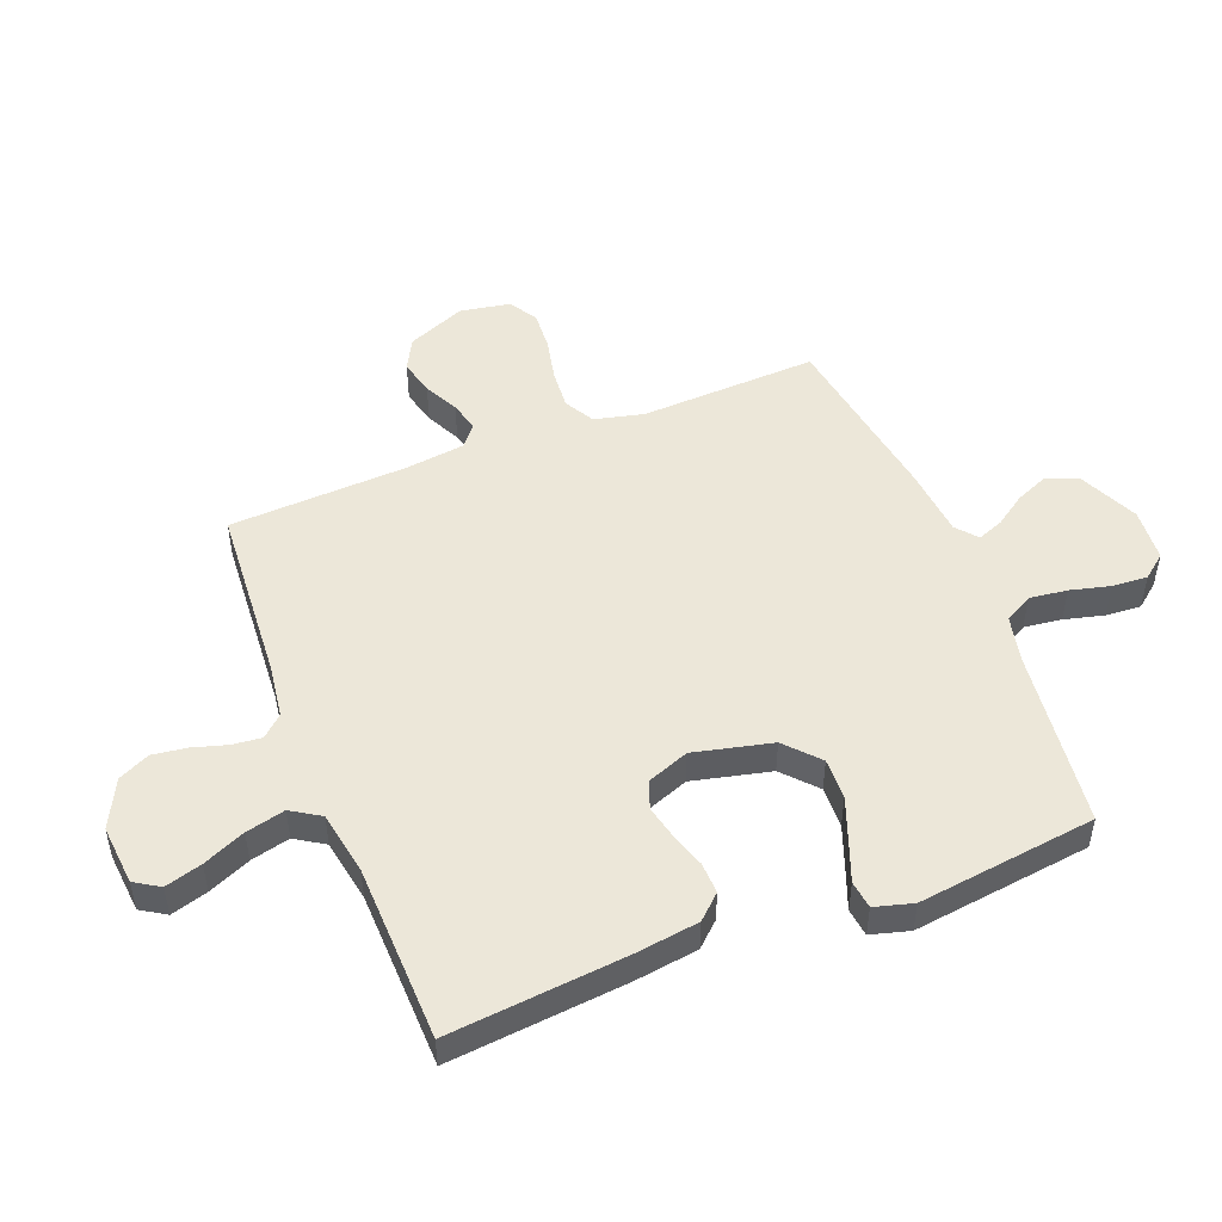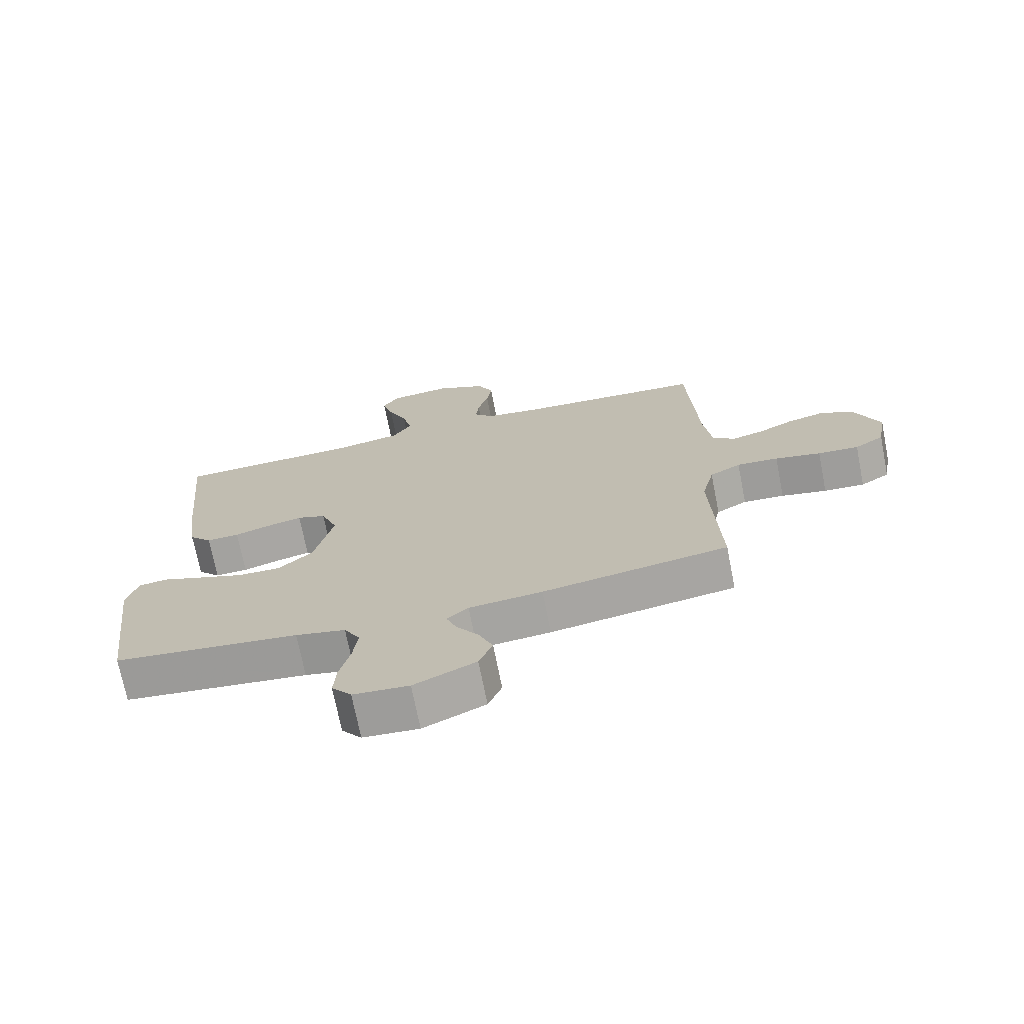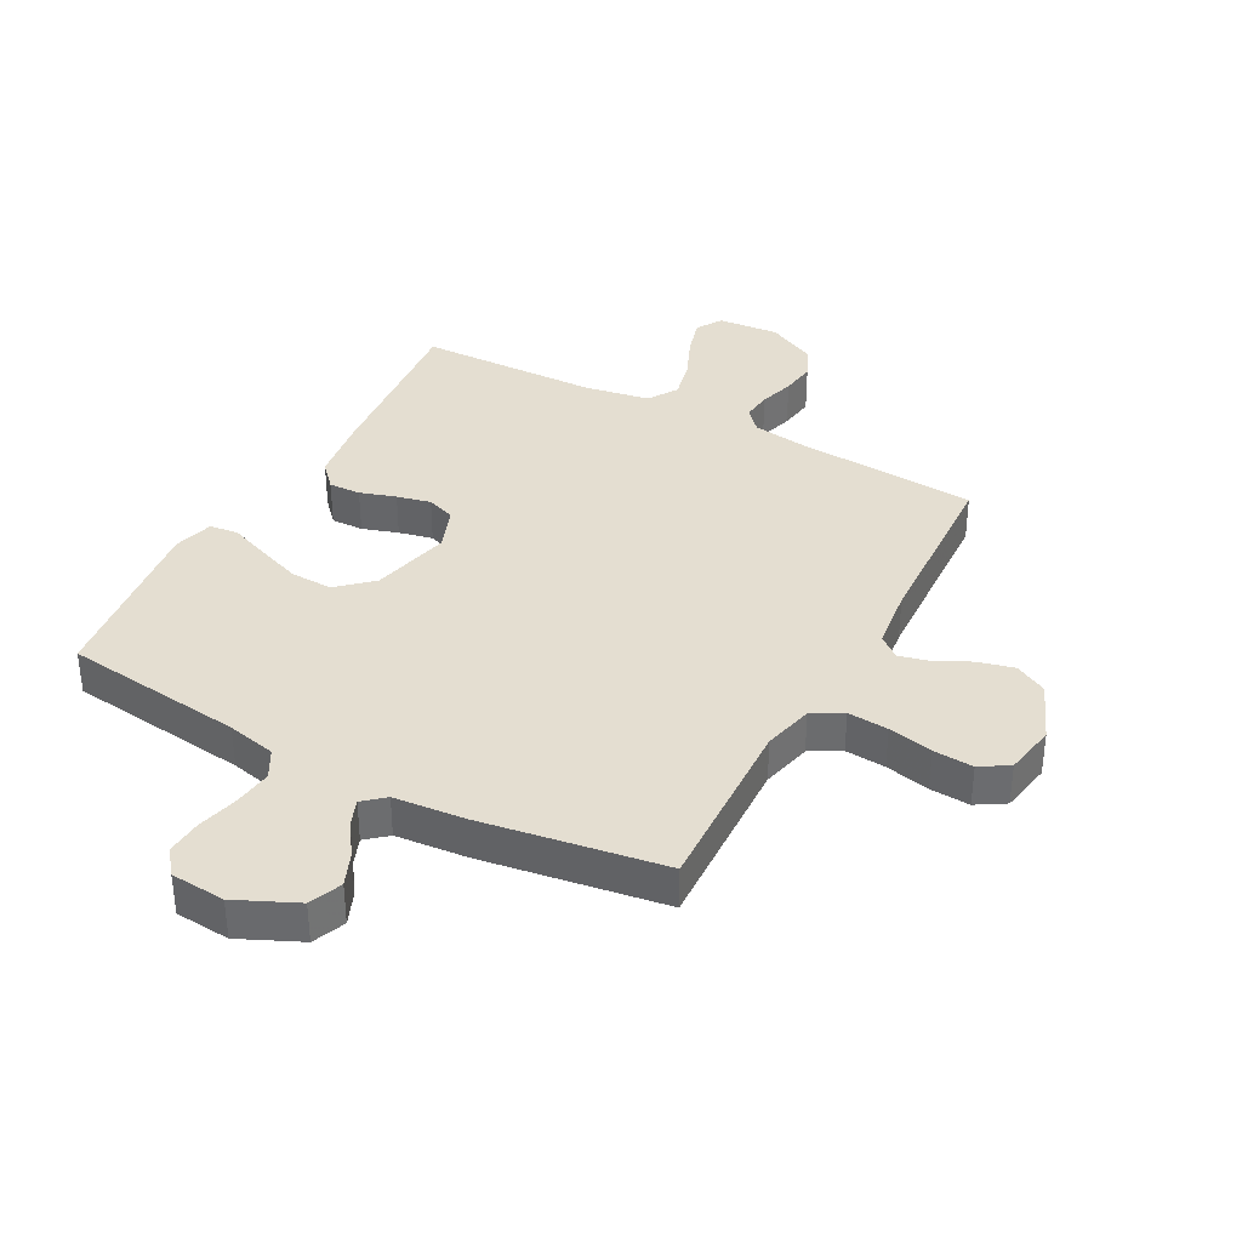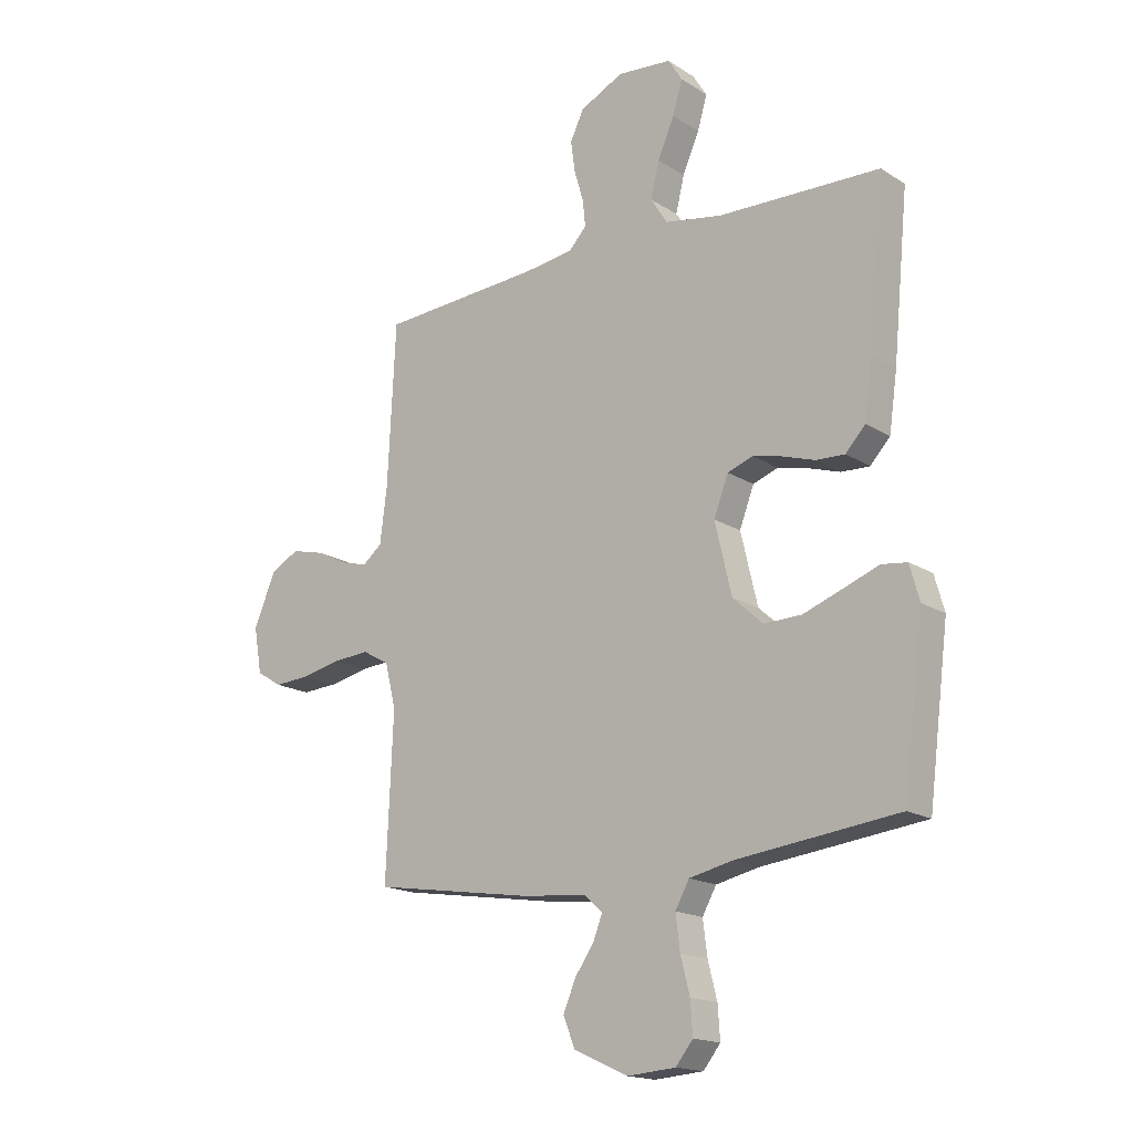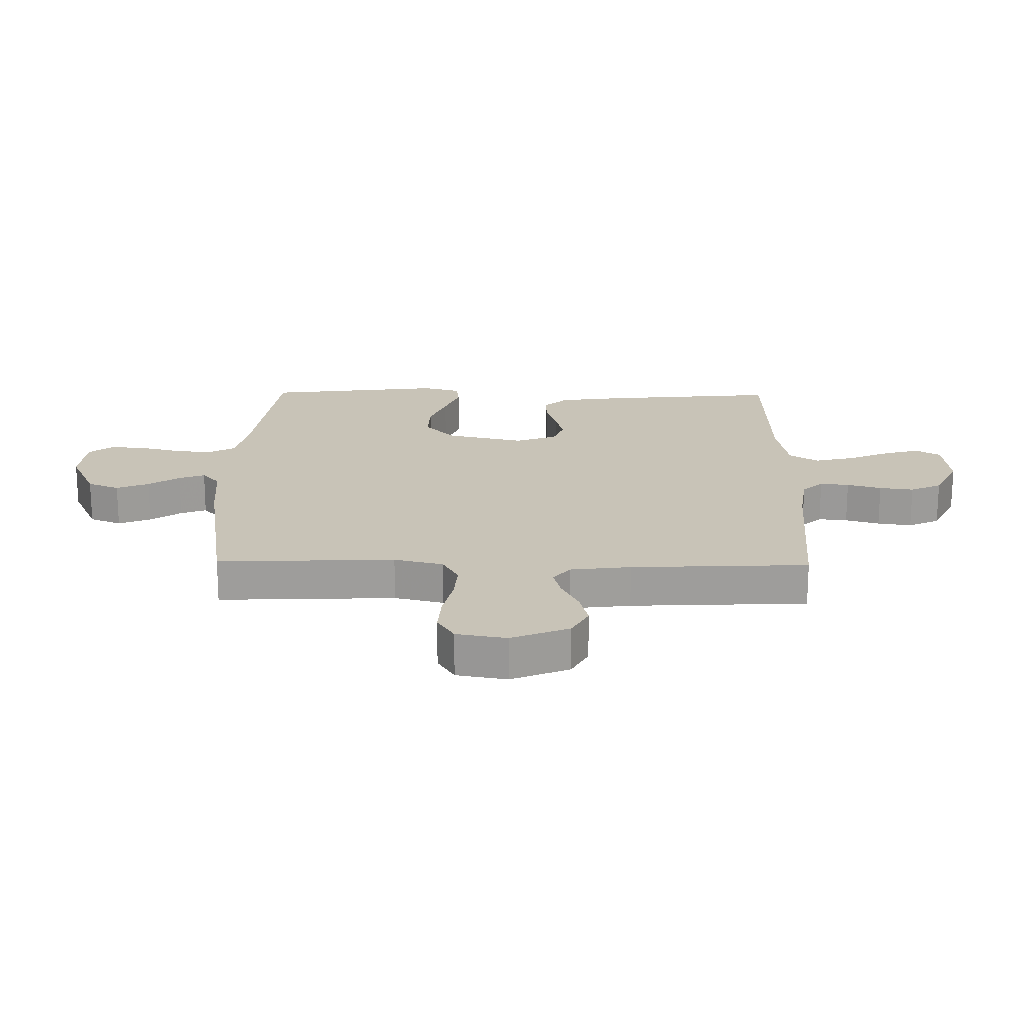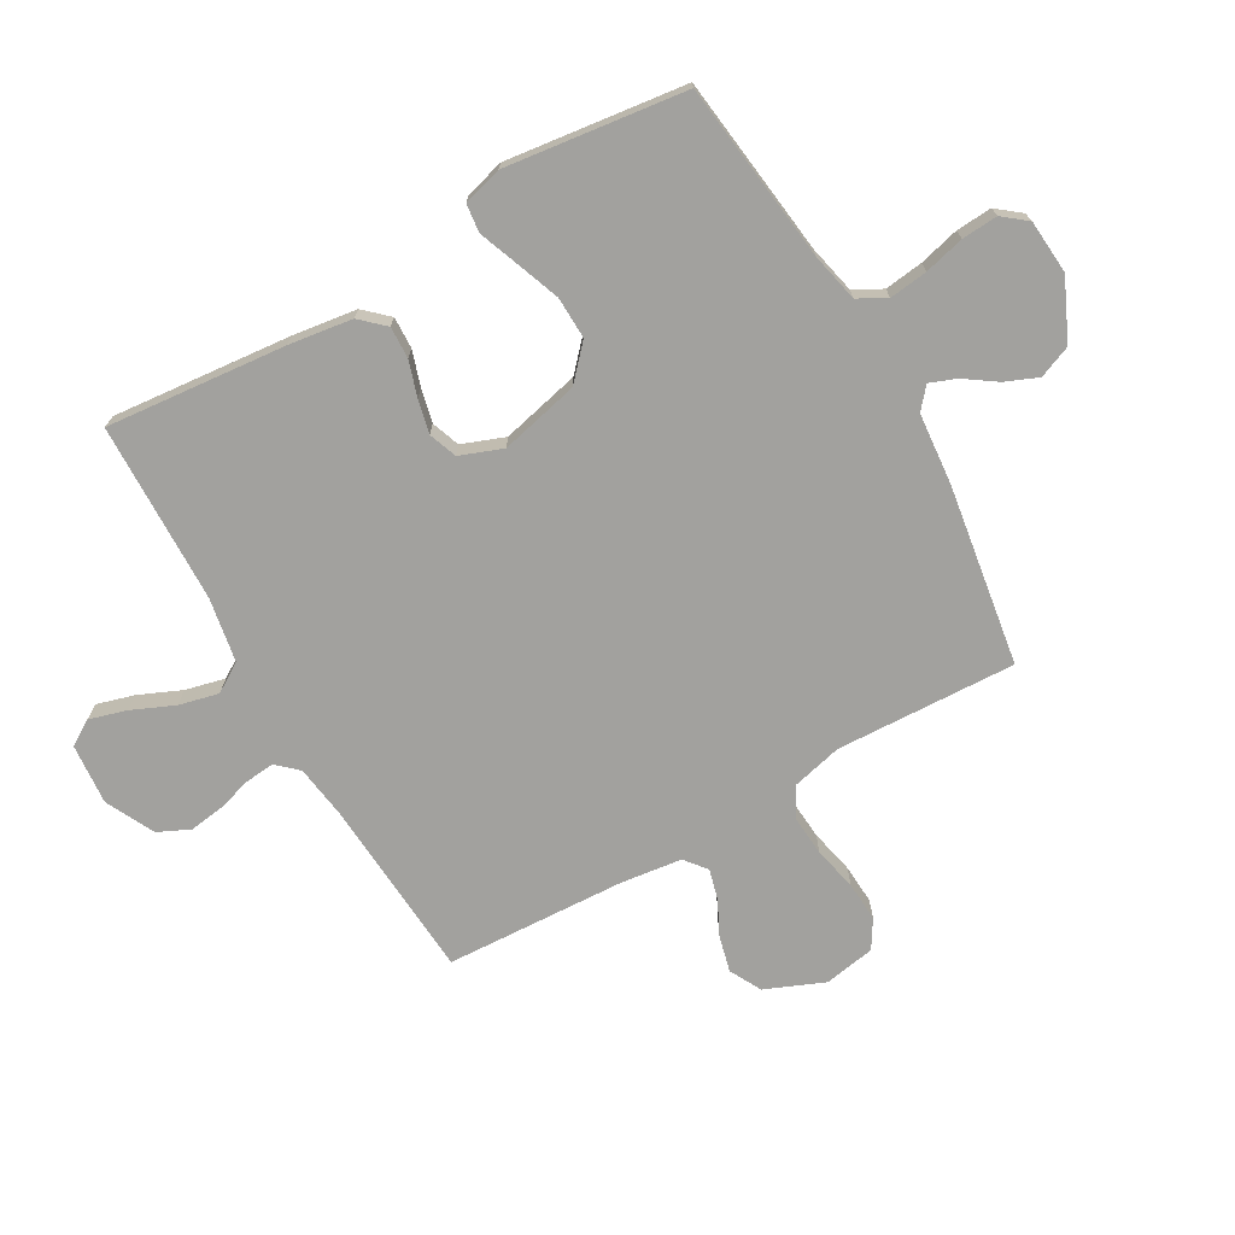
<metadata>
{"format":"obj","ext":"obj","renderer":"f3d","projection":"perspective","resolution":1024,"background":"white","views":[{"elev":49.8,"azim":68.6,"up":"+Y"},{"elev":-71.8,"azim":-168.8,"up":"+Z"},{"elev":36.5,"azim":-151.6,"up":"+Y"},{"elev":-17.0,"azim":38.6,"up":"+Z"},{"elev":19.6,"azim":-89.0,"up":"+Y"},{"elev":-72.1,"azim":119.8,"up":"+Y"}]}
</metadata>
<code>
v 0.5 0.07 -0.5
v 0.2 0.07 -0.536
v 0.119 0.07 -0.554
v 0.093 0.07 -0.601
v 0.101 0.07 -0.665
v 0.118 0.07 -0.732
v 0.122 0.07 -0.792
v 0.09 0.07 -0.832
v 0 0.07 -0.839
v -0.1 0.07 -0.793
v -0.122 0.07 -0.739
v -0.099 0.07 -0.684
v -0.063 0.07 -0.632
v -0.046 0.07 -0.588
v -0.081 0.07 -0.558
v -0.2 0.07 -0.547
v -0.5 0.07 -0.5
v -0.487 0.07 -0.2
v -0.507 0.07 -0.117
v -0.557 0.07 -0.089
v -0.624 0.07 -0.094
v -0.698 0.07 -0.11
v -0.764 0.07 -0.114
v -0.811 0.07 -0.085
v -0.826 0.07 0
v -0.785 0.07 0.098
v -0.732 0.07 0.126
v -0.672 0.07 0.111
v -0.614 0.07 0.082
v -0.564 0.07 0.069
v -0.528 0.07 0.098
v -0.515 0.07 0.2
v -0.5 0.07 0.5
v -0.2 0.07 0.52
v -0.108 0.07 0.533
v -0.076 0.07 0.568
v -0.081 0.07 0.617
v -0.098 0.07 0.675
v -0.106 0.07 0.733
v -0.081 0.07 0.786
v 0 0.07 0.826
v 0.101 0.07 0.817
v 0.127 0.07 0.775
v 0.109 0.07 0.713
v 0.078 0.07 0.642
v 0.062 0.07 0.576
v 0.093 0.07 0.527
v 0.2 0.07 0.508
v 0.5 0.07 0.5
v 0.471 0.07 0.2
v 0.456 0.07 0.094
v 0.419 0.07 0.054
v 0.366 0.07 0.056
v 0.307 0.07 0.075
v 0.251 0.07 0.088
v 0.204 0.07 0.071
v 0.177 0.07 0
v 0.208 0.07 -0.132
v 0.264 0.07 -0.183
v 0.334 0.07 -0.181
v 0.407 0.07 -0.154
v 0.473 0.07 -0.129
v 0.52 0.07 -0.135
v 0.538 0.07 -0.2
v 0.5 0 -0.5
v 0.2 0 -0.536
v 0.119 0 -0.554
v 0.093 0 -0.601
v 0.101 0 -0.665
v 0.118 0 -0.732
v 0.122 0 -0.792
v 0.09 0 -0.832
v 0 0 -0.839
v -0.1 0 -0.793
v -0.122 0 -0.739
v -0.099 0 -0.684
v -0.063 0 -0.632
v -0.046 0 -0.588
v -0.081 0 -0.558
v -0.2 0 -0.547
v -0.5 0 -0.5
v -0.487 0 -0.2
v -0.507 0 -0.117
v -0.557 0 -0.089
v -0.624 0 -0.094
v -0.698 0 -0.11
v -0.764 0 -0.114
v -0.811 0 -0.085
v -0.826 0 0
v -0.785 0 0.098
v -0.732 0 0.126
v -0.672 0 0.111
v -0.614 0 0.082
v -0.564 0 0.069
v -0.528 0 0.098
v -0.515 0 0.2
v -0.5 0 0.5
v -0.2 0 0.52
v -0.108 0 0.533
v -0.076 0 0.568
v -0.081 0 0.617
v -0.098 0 0.675
v -0.106 0 0.733
v -0.081 0 0.786
v 0 0 0.826
v 0.101 0 0.817
v 0.127 0 0.775
v 0.109 0 0.713
v 0.078 0 0.642
v 0.062 0 0.576
v 0.093 0 0.527
v 0.2 0 0.508
v 0.5 0 0.5
v 0.471 0 0.2
v 0.456 0 0.094
v 0.419 0 0.054
v 0.366 0 0.056
v 0.307 0 0.075
v 0.251 0 0.088
v 0.204 0 0.071
v 0.177 0 0
v 0.208 0 -0.132
v 0.264 0 -0.183
v 0.334 0 -0.181
v 0.407 0 -0.154
v 0.473 0 -0.129
v 0.52 0 -0.135
v 0.538 0 -0.2
f 61 62 63 64
f 60 61 64 1
f 59 60 1 2
f 58 59 2 3
f 57 58 3 4
f 51 52 53 54
f 51 54 55
f 48 49 50 51
f 47 48 51 55
f 46 47 55 56
f 42 43 44 45
f 42 45 46
f 41 42 46
f 40 41 46
f 37 38 39 40
f 36 37 40 46
f 35 36 46 56
f 32 33 34
f 31 32 34 35
f 26 27 28 29
f 26 29 30
f 25 26 30
f 24 25 30
f 21 22 23 24
f 20 21 24 30
f 19 20 30 31
f 15 16 17 18
f 14 15 18 19
f 10 11 12 13
f 10 13 14
f 9 10 14
f 8 9 14
f 5 6 7 8
f 4 5 8 14
f 57 4 14 19
f 35 56 57
f 19 31 35 57
f 128 127 126 125
f 65 128 125 124
f 66 65 124 123
f 67 66 123 122
f 68 67 122 121
f 118 117 116 115
f 119 118 115
f 115 114 113 112
f 119 115 112 111
f 120 119 111 110
f 109 108 107 106
f 110 109 106
f 110 106 105
f 110 105 104
f 104 103 102 101
f 110 104 101 100
f 120 110 100 99
f 98 97 96
f 99 98 96 95
f 93 92 91 90
f 94 93 90
f 94 90 89
f 94 89 88
f 88 87 86 85
f 94 88 85 84
f 95 94 84 83
f 82 81 80 79
f 83 82 79 78
f 77 76 75 74
f 78 77 74
f 78 74 73
f 78 73 72
f 72 71 70 69
f 78 72 69 68
f 83 78 68 121
f 121 120 99
f 121 99 95 83
f 1 65 66 2
f 2 66 67 3
f 3 67 68 4
f 4 68 69 5
f 5 69 70 6
f 6 70 71 7
f 7 71 72 8
f 8 72 73 9
f 9 73 74 10
f 10 74 75 11
f 11 75 76 12
f 12 76 77 13
f 13 77 78 14
f 14 78 79 15
f 15 79 80 16
f 16 80 81 17
f 17 81 82 18
f 18 82 83 19
f 19 83 84 20
f 20 84 85 21
f 21 85 86 22
f 22 86 87 23
f 23 87 88 24
f 24 88 89 25
f 25 89 90 26
f 26 90 91 27
f 27 91 92 28
f 28 92 93 29
f 29 93 94 30
f 30 94 95 31
f 31 95 96 32
f 32 96 97 33
f 33 97 98 34
f 34 98 99 35
f 35 99 100 36
f 36 100 101 37
f 37 101 102 38
f 38 102 103 39
f 39 103 104 40
f 40 104 105 41
f 41 105 106 42
f 42 106 107 43
f 43 107 108 44
f 44 108 109 45
f 45 109 110 46
f 46 110 111 47
f 47 111 112 48
f 48 112 113 49
f 49 113 114 50
f 50 114 115 51
f 51 115 116 52
f 52 116 117 53
f 53 117 118 54
f 54 118 119 55
f 55 119 120 56
f 56 120 121 57
f 57 121 122 58
f 58 122 123 59
f 59 123 124 60
f 60 124 125 61
f 61 125 126 62
f 62 126 127 63
f 63 127 128 64
f 64 128 65 1

</code>
